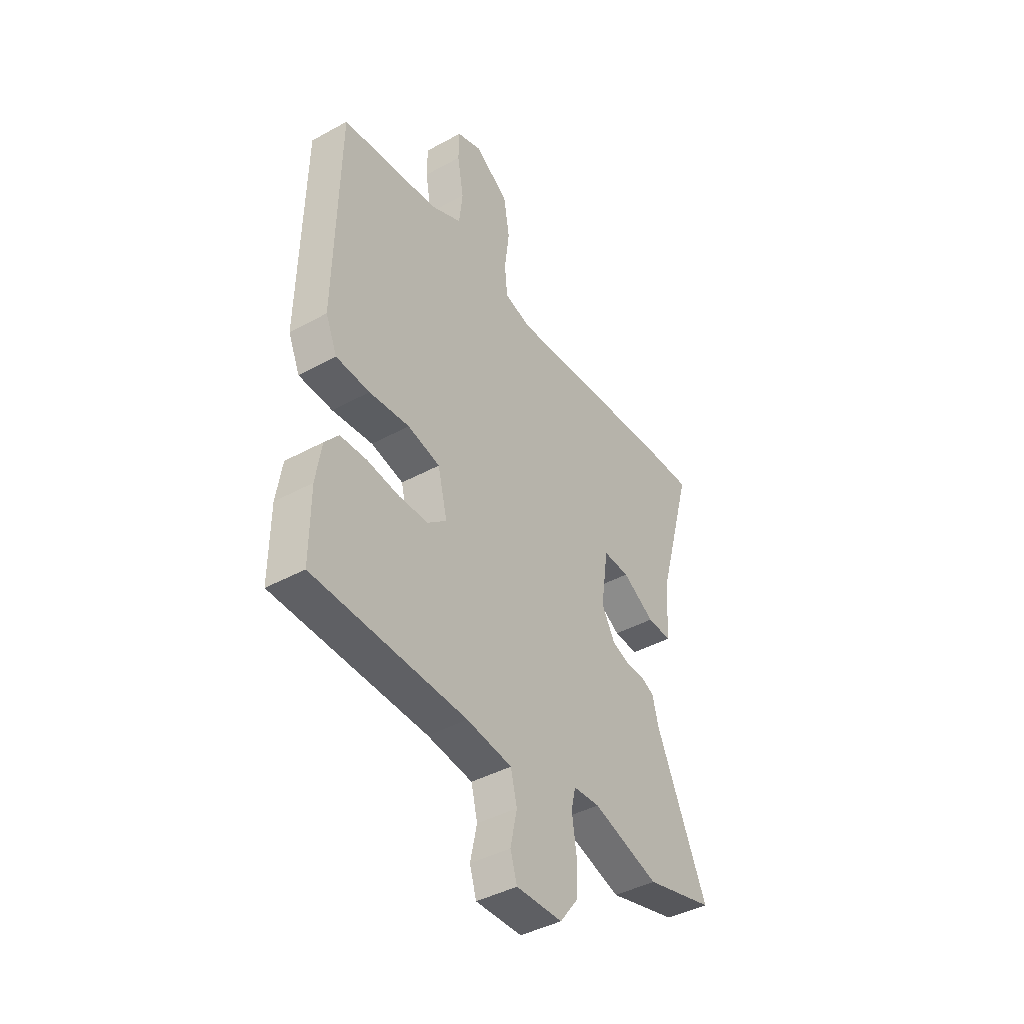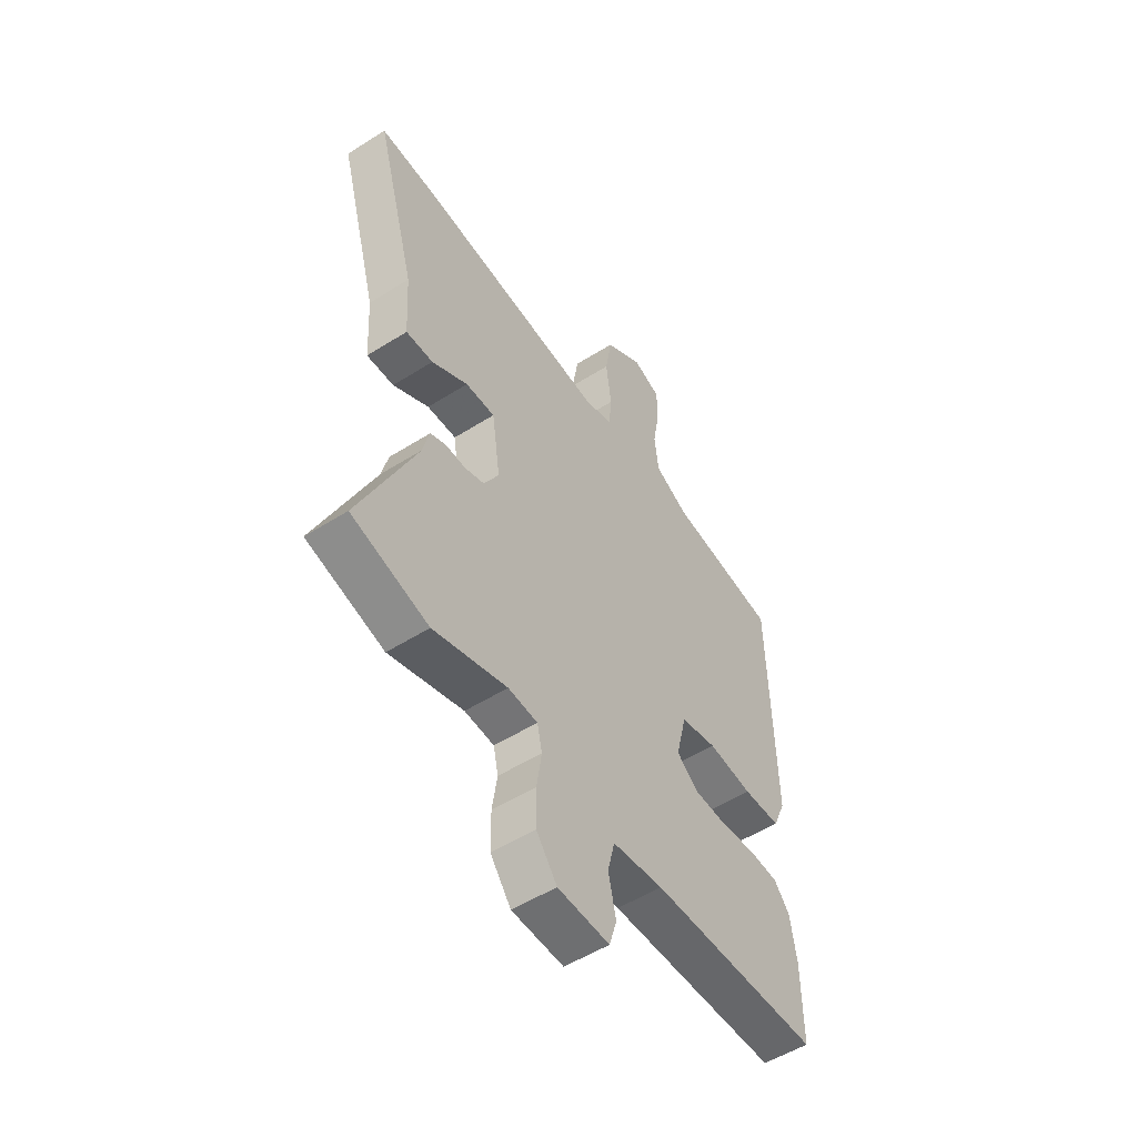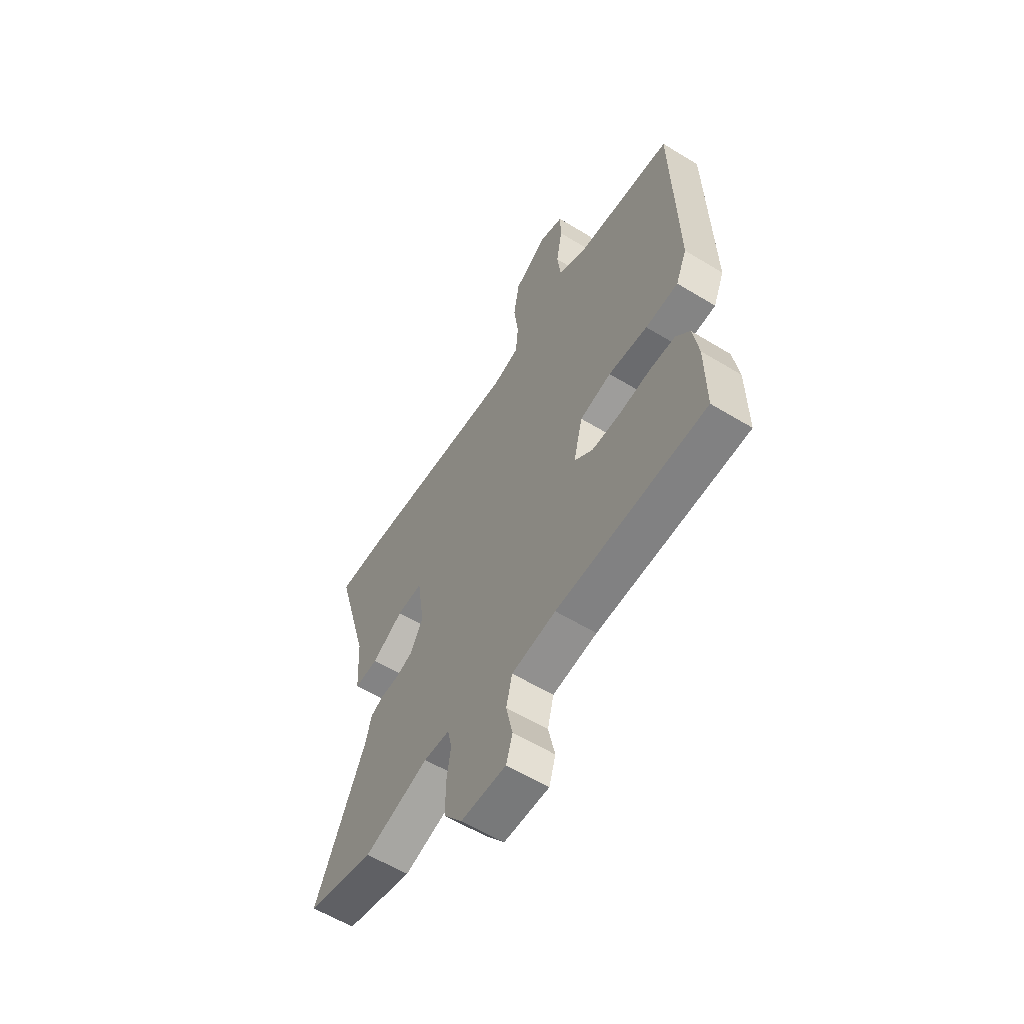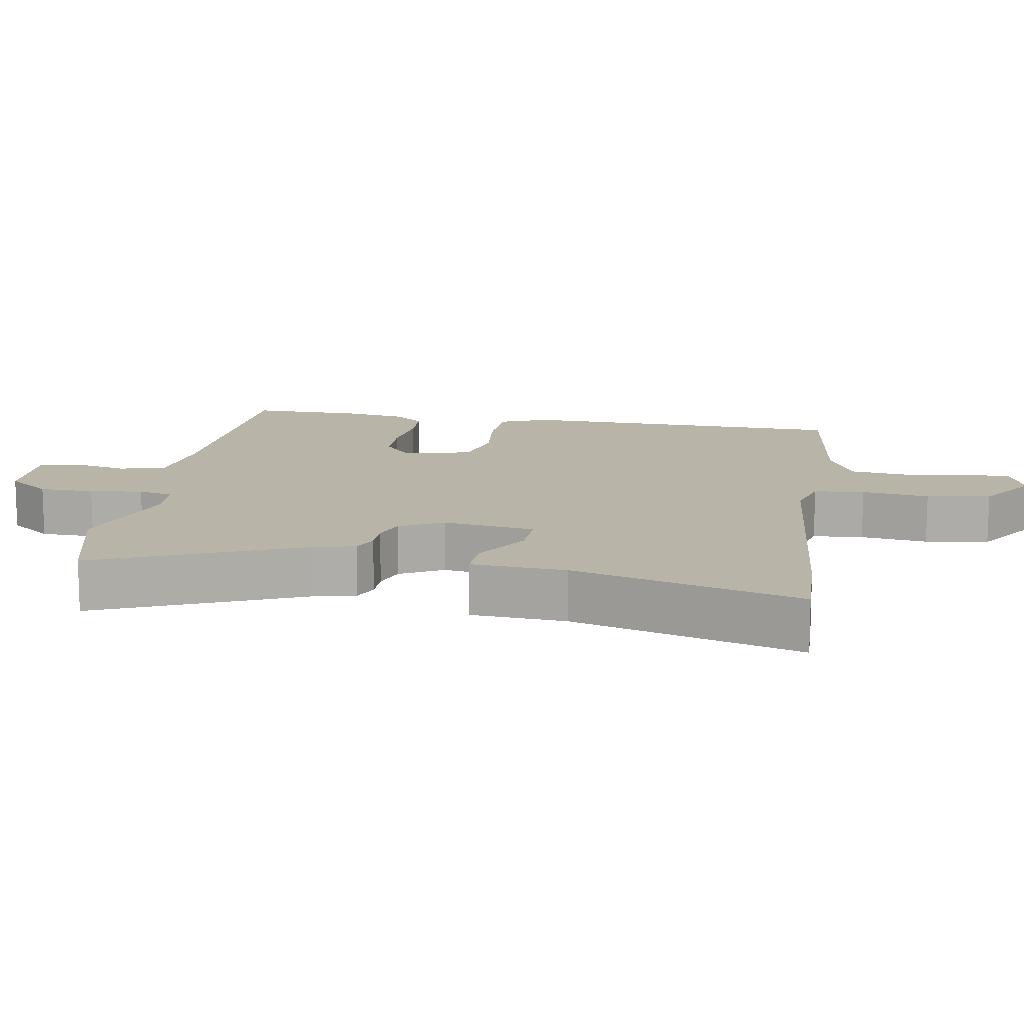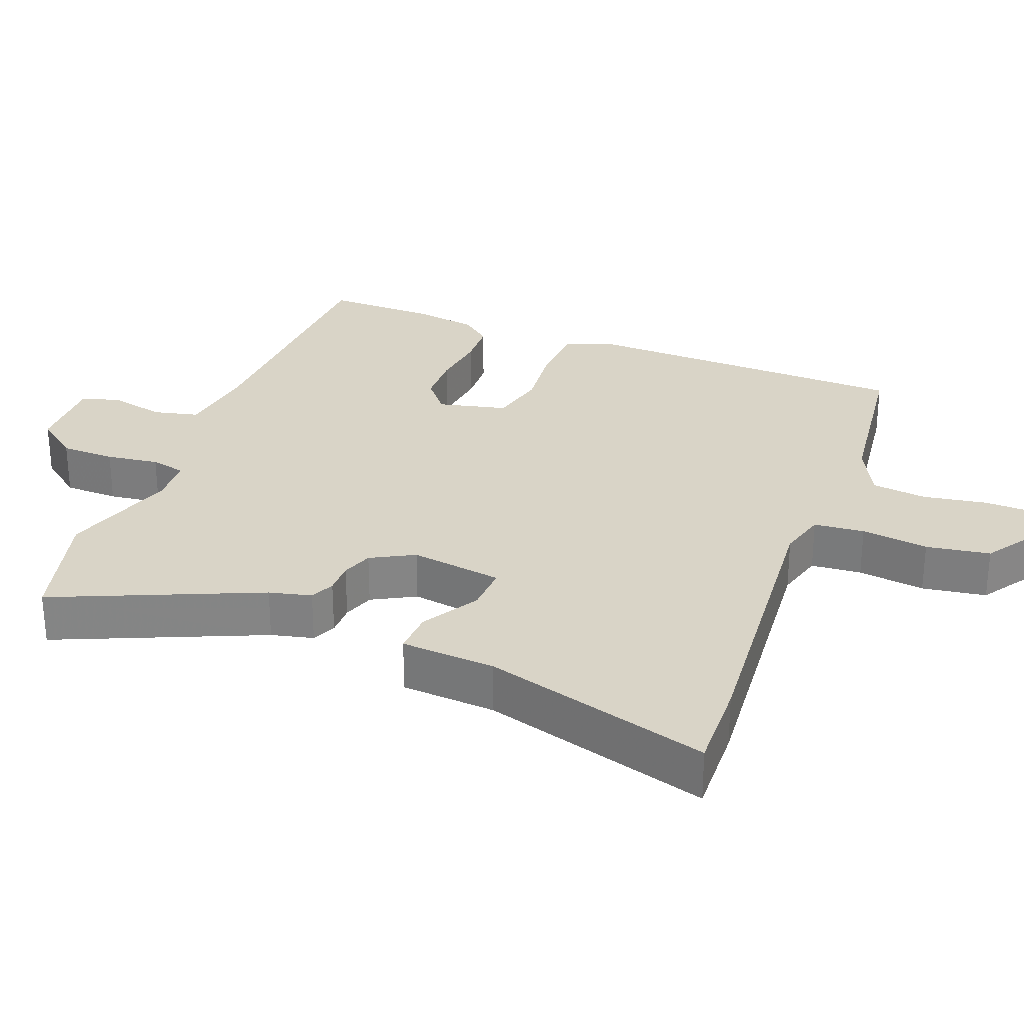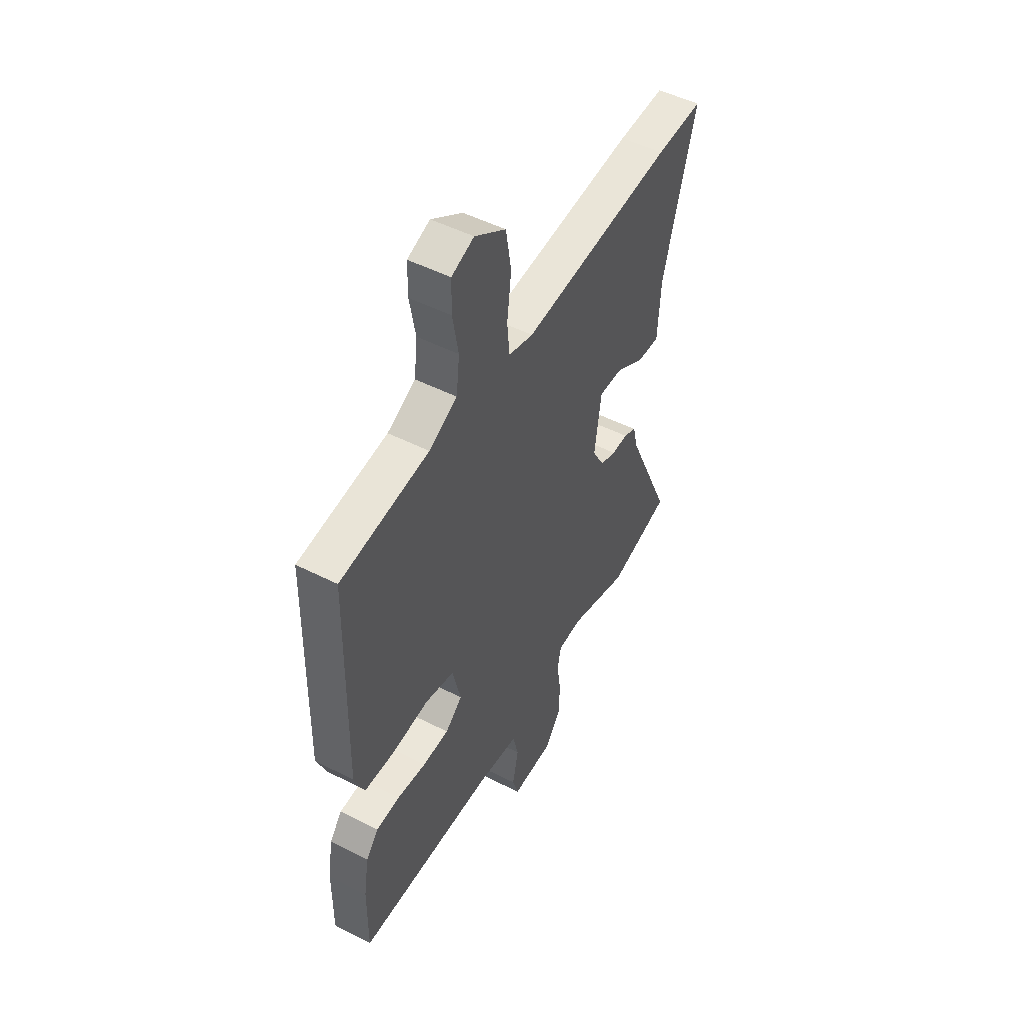
<metadata>
{"format":"obj","ext":"obj","renderer":"f3d","projection":"perspective","resolution":1024,"background":"white","views":[{"elev":-42.4,"azim":123.2,"up":"+Z"},{"elev":-53.0,"azim":-55.9,"up":"+Z"},{"elev":-59.5,"azim":58.0,"up":"+Z"},{"elev":13.1,"azim":-79.8,"up":"+Y"},{"elev":28.6,"azim":-68.3,"up":"+Y"},{"elev":49.6,"azim":119.4,"up":"+Z"}]}
</metadata>
<code>
v 0.492 0.07 0.452
v 0.501 0.07 -0.021
v 0.472 0.07 -0.089
v 0.387 0.07 -0.092
v 0.285 0.07 -0.08
v 0.203 0.07 -0.098
v 0.179 0.07 -0.196
v 0.227 0.07 -0.236
v 0.301 0.07 -0.239
v 0.383 0.07 -0.23
v 0.45 0.07 -0.234
v 0.485 0.07 -0.277
v 0.499 0.07 -0.367
v 0.5 0.07 -0.527
v 0.113 0.07 -0.534
v -0.002 0.07 -0.548
v -0.018 0.07 -0.613
v -0.001 0.07 -0.692
v -0.018 0.07 -0.747
v -0.135 0.07 -0.743
v -0.182 0.07 -0.681
v -0.183 0.07 -0.603
v -0.172 0.07 -0.528
v -0.183 0.07 -0.478
v -0.25 0.07 -0.473
v -0.418 0.07 -0.523
v -0.593 0.07 -0.474
v -0.464 0.07 -0.185
v -0.449 0.07 -0.125
v -0.414 0.07 -0.11
v -0.368 0.07 -0.111
v -0.323 0.07 -0.096
v -0.289 0.07 -0.035
v -0.308 0.07 0.097
v -0.375 0.07 0.095
v -0.457 0.07 0.048
v -0.519 0.07 0.046
v -0.527 0.07 0.181
v -0.618 0.07 0.505
v -0.486 0.07 0.499
v -0.058 0.07 0.457
v 0.011 0.07 0.475
v 0.018 0.07 0.547
v 0.006 0.07 0.643
v 0.021 0.07 0.734
v 0.108 0.07 0.79
v 0.171 0.07 0.766
v 0.172 0.07 0.695
v 0.156 0.07 0.605
v 0.165 0.07 0.526
v 0.244 0.07 0.486
v 0.492 0 0.452
v 0.501 0 -0.021
v 0.472 0 -0.089
v 0.387 0 -0.092
v 0.285 0 -0.08
v 0.203 0 -0.098
v 0.179 0 -0.196
v 0.227 0 -0.236
v 0.301 0 -0.239
v 0.383 0 -0.23
v 0.45 0 -0.234
v 0.485 0 -0.277
v 0.499 0 -0.367
v 0.5 0 -0.527
v 0.113 0 -0.534
v -0.002 0 -0.548
v -0.018 0 -0.613
v -0.001 0 -0.692
v -0.018 0 -0.747
v -0.135 0 -0.743
v -0.182 0 -0.681
v -0.183 0 -0.603
v -0.172 0 -0.528
v -0.183 0 -0.478
v -0.25 0 -0.473
v -0.418 0 -0.523
v -0.593 0 -0.474
v -0.464 0 -0.185
v -0.449 0 -0.125
v -0.414 0 -0.11
v -0.368 0 -0.111
v -0.323 0 -0.096
v -0.289 0 -0.035
v -0.308 0 0.097
v -0.375 0 0.095
v -0.457 0 0.048
v -0.519 0 0.046
v -0.527 0 0.181
v -0.618 0 0.505
v -0.486 0 0.499
v -0.058 0 0.457
v 0.011 0 0.475
v 0.018 0 0.547
v 0.006 0 0.643
v 0.021 0 0.734
v 0.108 0 0.79
v 0.171 0 0.766
v 0.172 0 0.695
v 0.156 0 0.605
v 0.165 0 0.526
v 0.244 0 0.486
f 47 48 49
f 46 47 49
f 45 46 49
f 44 45 49
f 43 44 49
f 42 43 49 50
f 38 39 40 41
f 38 41 42
f 37 38 42
f 36 37 42
f 35 36 42
f 42 50 51
f 35 42 51
f 34 35 51
f 28 29 30 31
f 28 31 32
f 27 28 32
f 26 27 32
f 25 26 32
f 24 25 32 33
f 21 22 23
f 20 21 23
f 19 20 23
f 18 19 23
f 17 18 23
f 16 17 23 24
f 33 34 51
f 24 33 51
f 16 24 51
f 15 16 51
f 13 14 15
f 12 13 15
f 11 12 15
f 10 11 15
f 9 10 15
f 3 4 5
f 2 3 5
f 1 2 5
f 51 1 5
f 51 5 6
f 8 9 15
f 7 8 15
f 7 15 51
f 6 7 51
f 100 99 98
f 100 98 97
f 100 97 96
f 100 96 95
f 100 95 94
f 101 100 94 93
f 92 91 90 89
f 93 92 89
f 93 89 88
f 93 88 87
f 93 87 86
f 102 101 93
f 102 93 86
f 102 86 85
f 82 81 80 79
f 83 82 79
f 83 79 78
f 83 78 77
f 83 77 76
f 84 83 76 75
f 74 73 72
f 74 72 71
f 74 71 70
f 74 70 69
f 74 69 68
f 75 74 68 67
f 102 85 84
f 102 84 75
f 102 75 67
f 102 67 66
f 66 65 64
f 66 64 63
f 66 63 62
f 66 62 61
f 66 61 60
f 56 55 54
f 56 54 53
f 56 53 52
f 56 52 102
f 57 56 102
f 66 60 59
f 66 59 58
f 102 66 58
f 102 58 57
f 1 52 53 2
f 2 53 54 3
f 3 54 55 4
f 4 55 56 5
f 5 56 57 6
f 6 57 58 7
f 7 58 59 8
f 8 59 60 9
f 9 60 61 10
f 10 61 62 11
f 11 62 63 12
f 12 63 64 13
f 13 64 65 14
f 14 65 66 15
f 15 66 67 16
f 16 67 68 17
f 17 68 69 18
f 18 69 70 19
f 19 70 71 20
f 20 71 72 21
f 21 72 73 22
f 22 73 74 23
f 23 74 75 24
f 24 75 76 25
f 25 76 77 26
f 26 77 78 27
f 27 78 79 28
f 28 79 80 29
f 29 80 81 30
f 30 81 82 31
f 31 82 83 32
f 32 83 84 33
f 33 84 85 34
f 34 85 86 35
f 35 86 87 36
f 36 87 88 37
f 37 88 89 38
f 38 89 90 39
f 39 90 91 40
f 40 91 92 41
f 41 92 93 42
f 42 93 94 43
f 43 94 95 44
f 44 95 96 45
f 45 96 97 46
f 46 97 98 47
f 47 98 99 48
f 48 99 100 49
f 49 100 101 50
f 50 101 102 51
f 51 102 52 1

</code>
